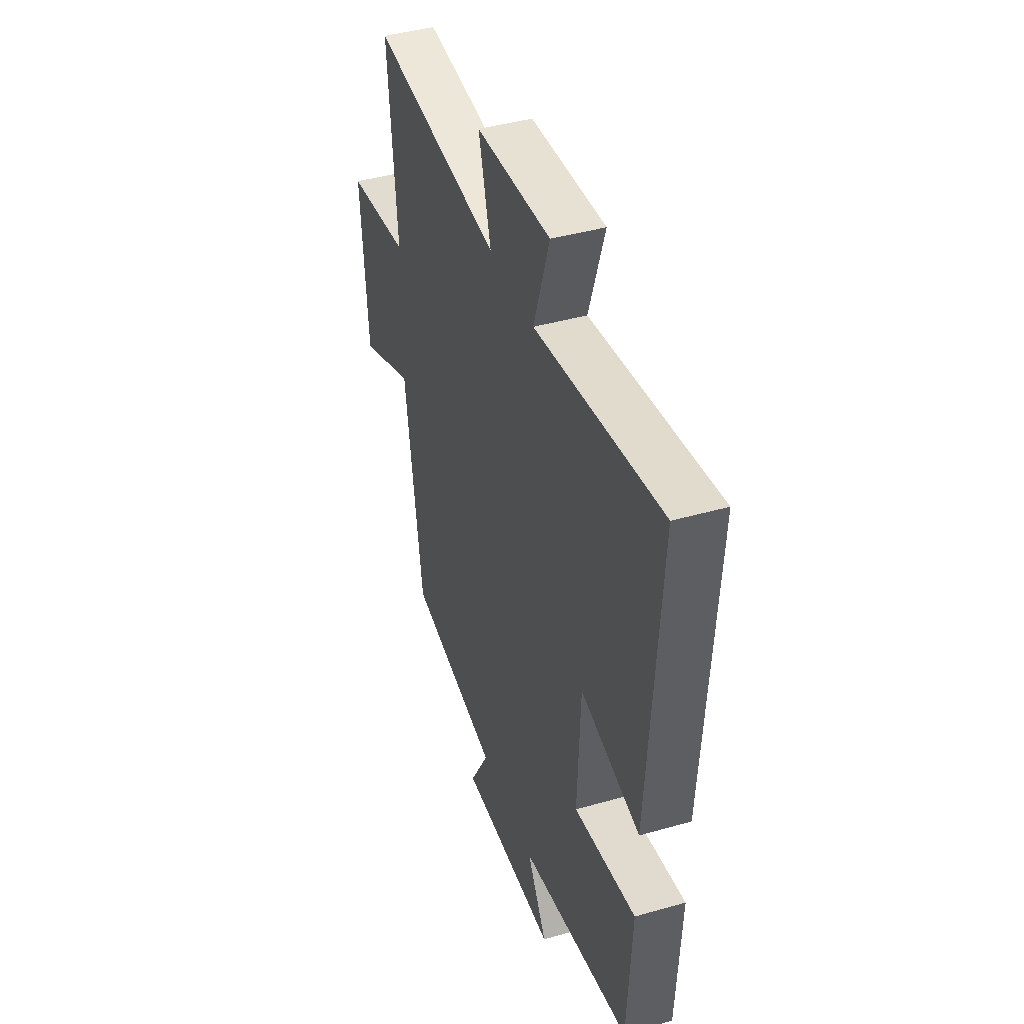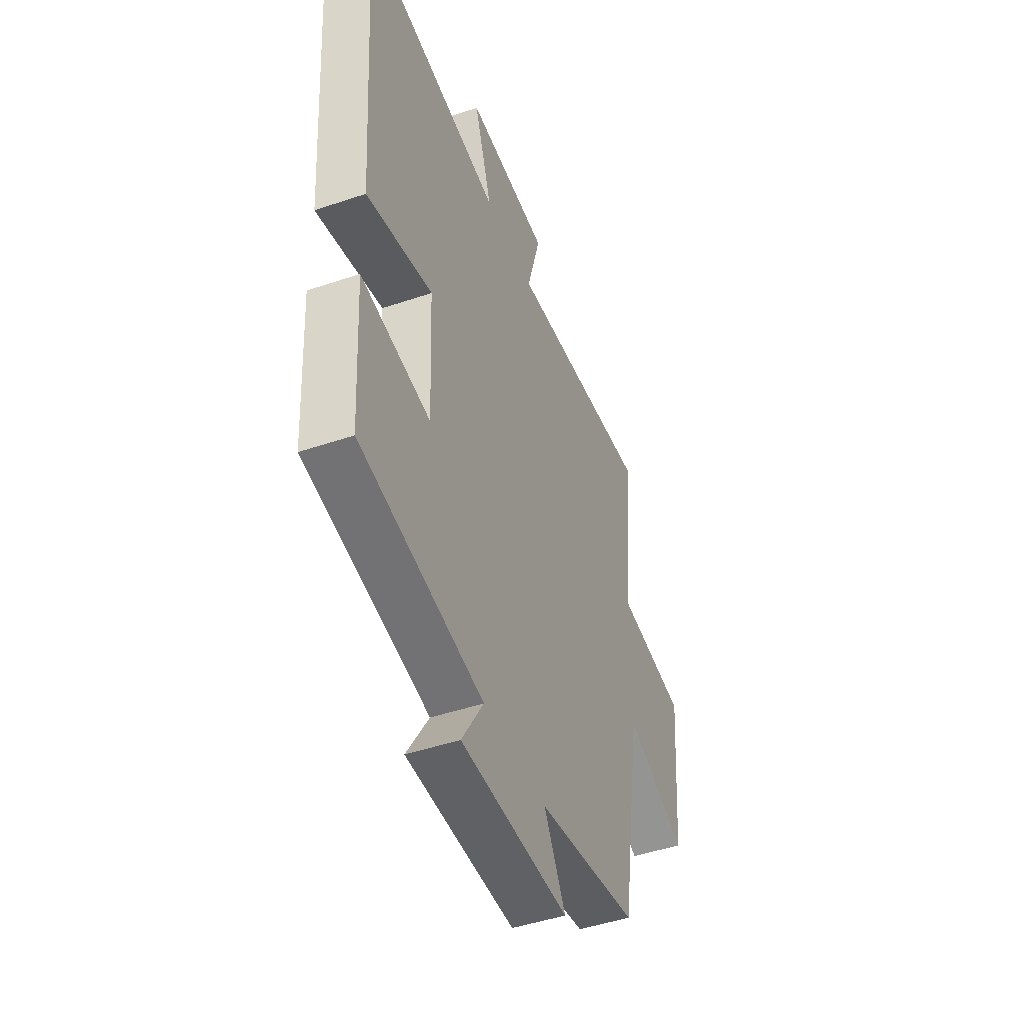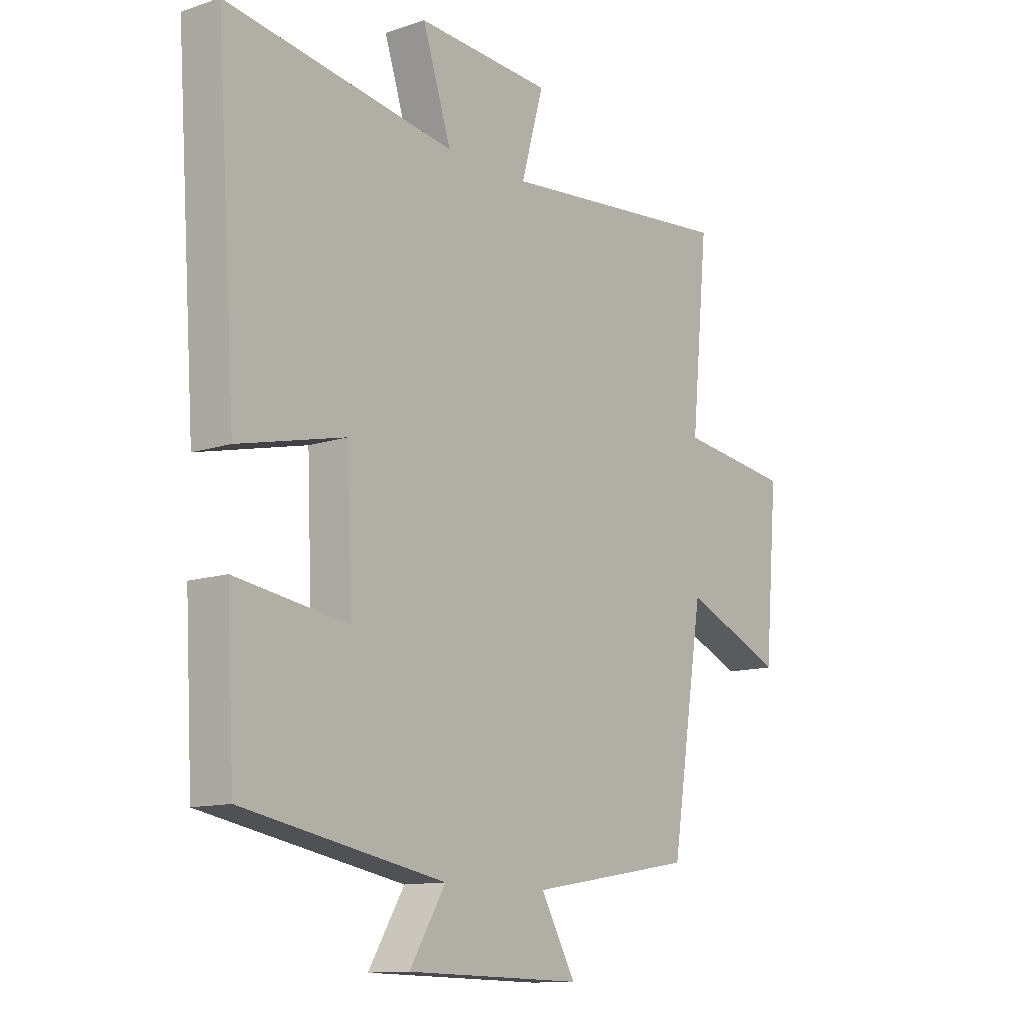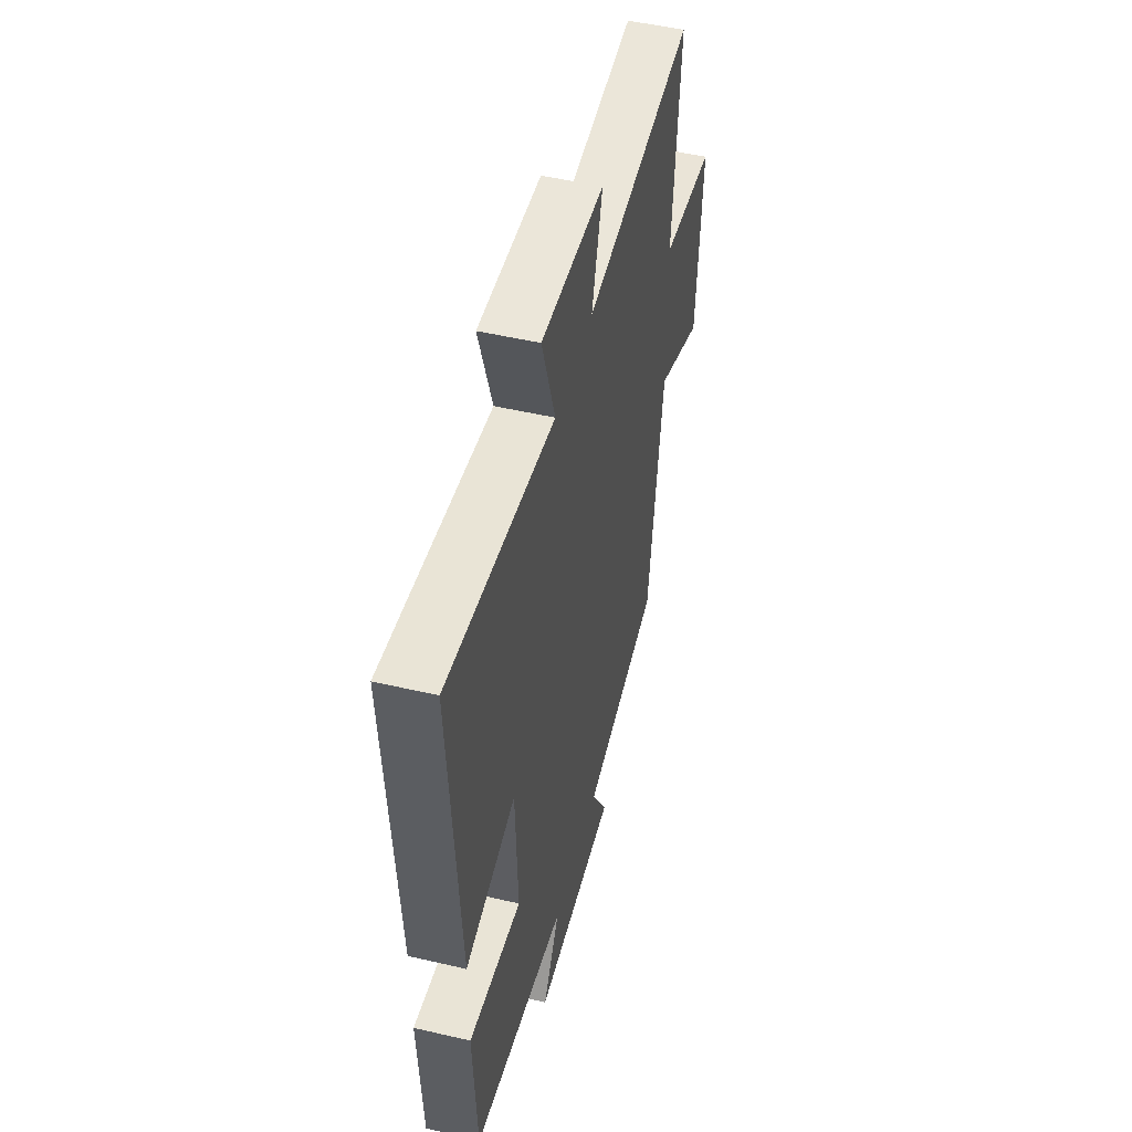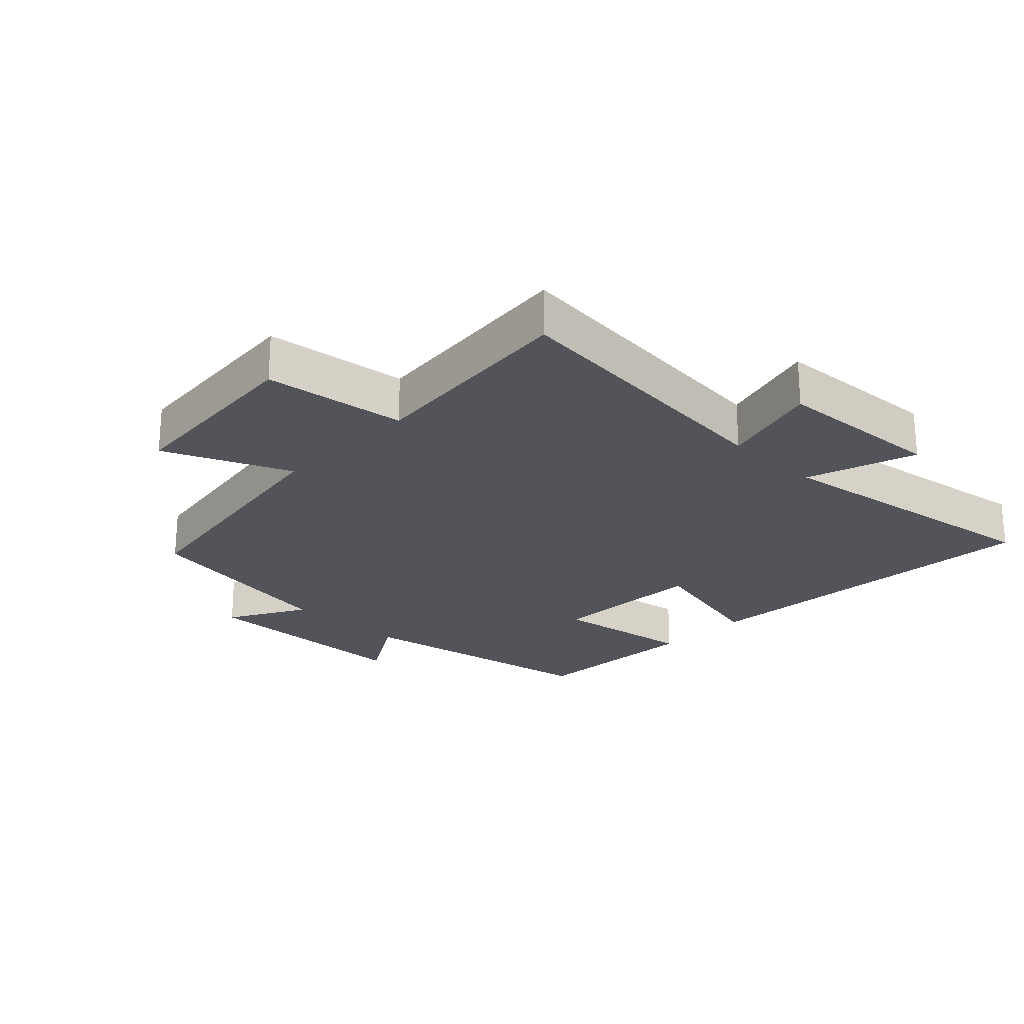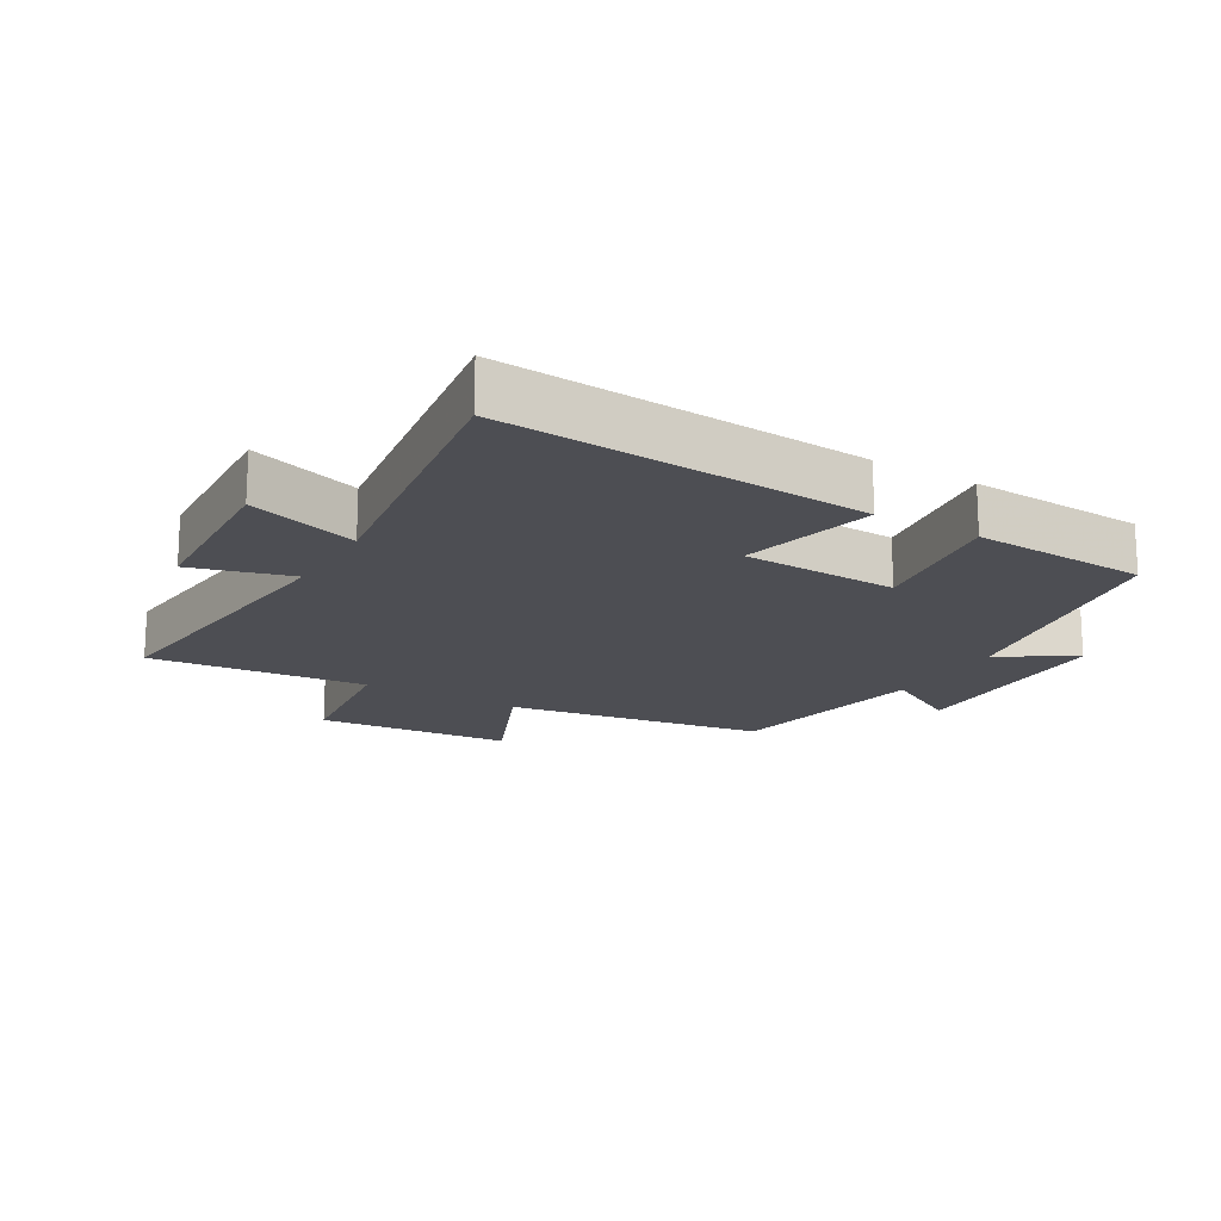
<metadata>
{"format":"obj","ext":"obj","renderer":"f3d","projection":"perspective","resolution":1024,"background":"white","views":[{"elev":42.5,"azim":71.2,"up":"+Z"},{"elev":-46.4,"azim":111.2,"up":"+Z"},{"elev":-12.1,"azim":128.3,"up":"+Z"},{"elev":50.1,"azim":104.4,"up":"+Z"},{"elev":-23.8,"azim":-44.1,"up":"+Y"},{"elev":-17.4,"azim":59.4,"up":"+Y"}]}
</metadata>
<code>
v -0.533 0.07 0.544
v -0.072 0.07 0.5
v -0.116 0.07 0.655
v 0.148 0.07 0.671
v 0.092 0.07 0.5
v 0.539 0.07 0.569
v 0.5 0.07 0.005
v 0.29 0.07 0.054
v 0.28 0.07 -0.188
v 0.5 0.07 -0.155
v 0.485 0.07 -0.428
v 0.092 0.07 -0.5
v 0.162 0.07 -0.615
v -0.182 0.07 -0.621
v -0.114 0.07 -0.5
v -0.436 0.07 -0.445
v -0.5 0.07 -0.042
v -0.695 0.07 -0.127
v -0.721 0.07 0.177
v -0.5 0.07 0.206
v -0.533 0 0.544
v -0.072 0 0.5
v -0.116 0 0.655
v 0.148 0 0.671
v 0.092 0 0.5
v 0.539 0 0.569
v 0.5 0 0.005
v 0.29 0 0.054
v 0.28 0 -0.188
v 0.5 0 -0.155
v 0.485 0 -0.428
v 0.092 0 -0.5
v 0.162 0 -0.615
v -0.182 0 -0.621
v -0.114 0 -0.5
v -0.436 0 -0.445
v -0.5 0 -0.042
v -0.695 0 -0.127
v -0.721 0 0.177
v -0.5 0 0.206
f 17 18 19 20
f 15 16 17 20
f 15 20 1 2
f 12 13 14 15
f 11 12 15
f 10 11 15
f 9 10 15
f 8 9 15 2
f 5 6 7 8
f 5 8 2 3
f 3 4 5
f 40 39 38 37
f 40 37 36 35
f 22 21 40 35
f 35 34 33 32
f 35 32 31
f 35 31 30
f 35 30 29
f 22 35 29 28
f 28 27 26 25
f 23 22 28 25
f 25 24 23
f 1 21 22 2
f 2 22 23 3
f 3 23 24 4
f 4 24 25 5
f 5 25 26 6
f 6 26 27 7
f 7 27 28 8
f 8 28 29 9
f 9 29 30 10
f 10 30 31 11
f 11 31 32 12
f 12 32 33 13
f 13 33 34 14
f 14 34 35 15
f 15 35 36 16
f 16 36 37 17
f 17 37 38 18
f 18 38 39 19
f 19 39 40 20
f 20 40 21 1

</code>
